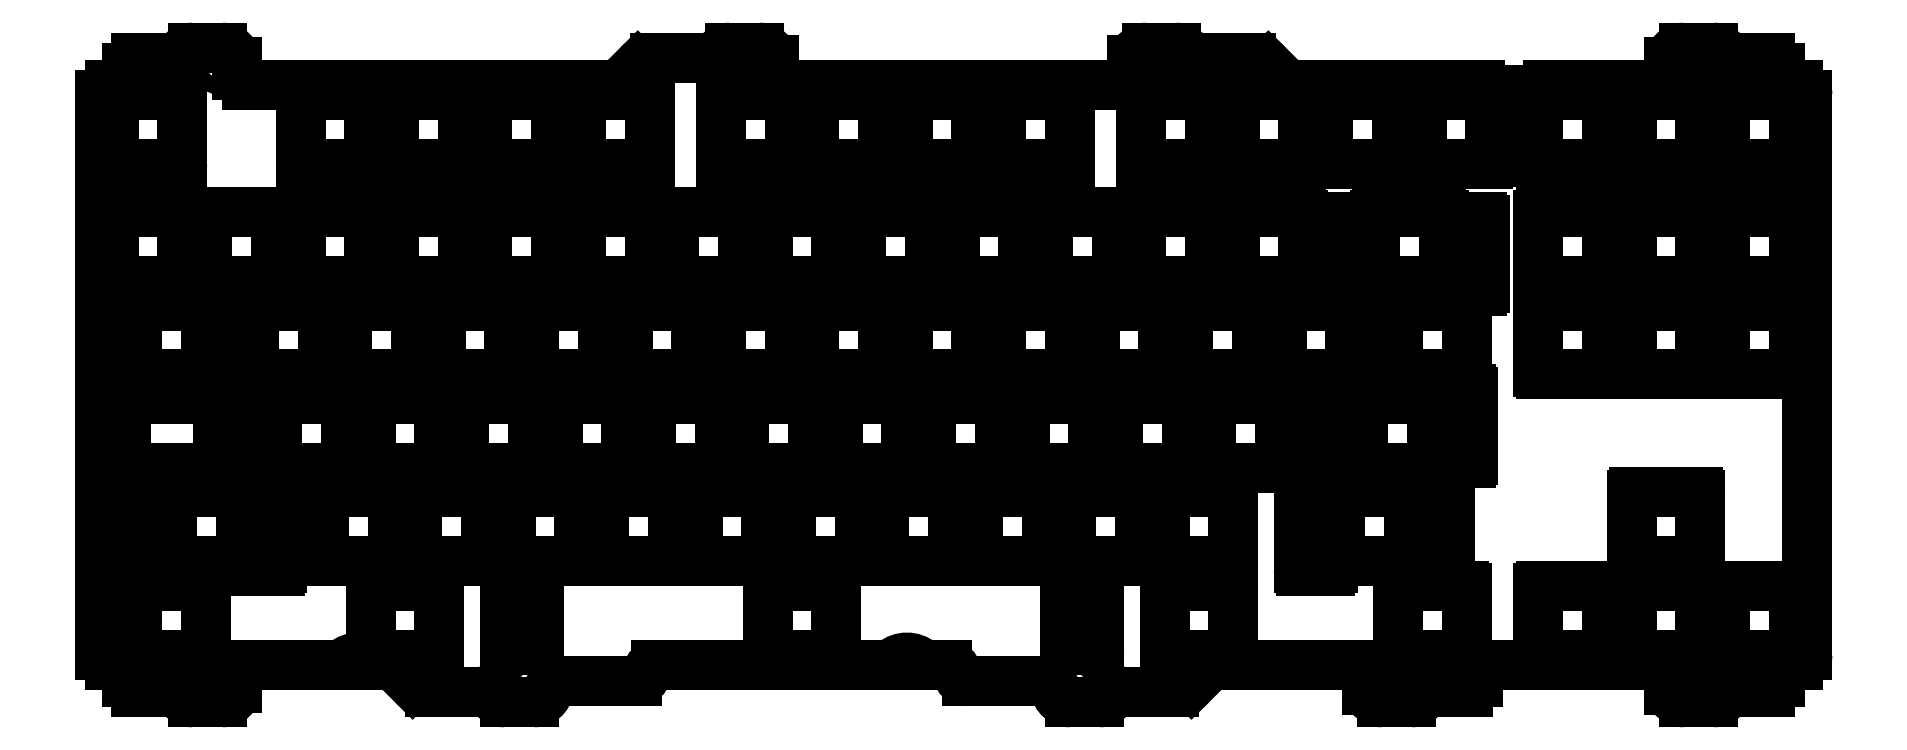
<metadata>
{"format":"dxf","ext":"dxf","renderer":"ezdxf+matplotlib","layout":"modelspace","background":"white","min_lineweight":24,"dpi":150}
</metadata>
<code>
0
SECTION
2
ENTITIES
0
INSERT
2
FACEFEAT
8
0
10
0
20
0
30
0
0
ENDSEC
0
EOF

</code>
